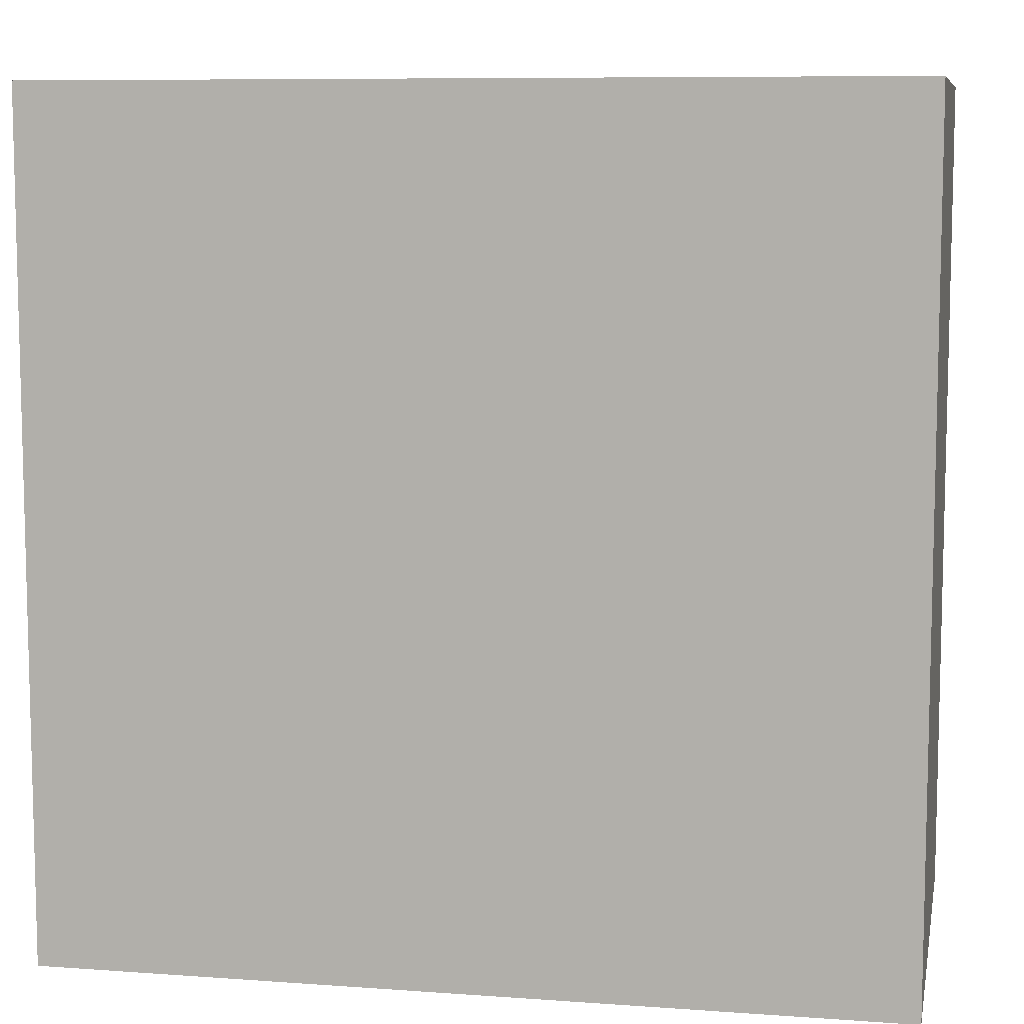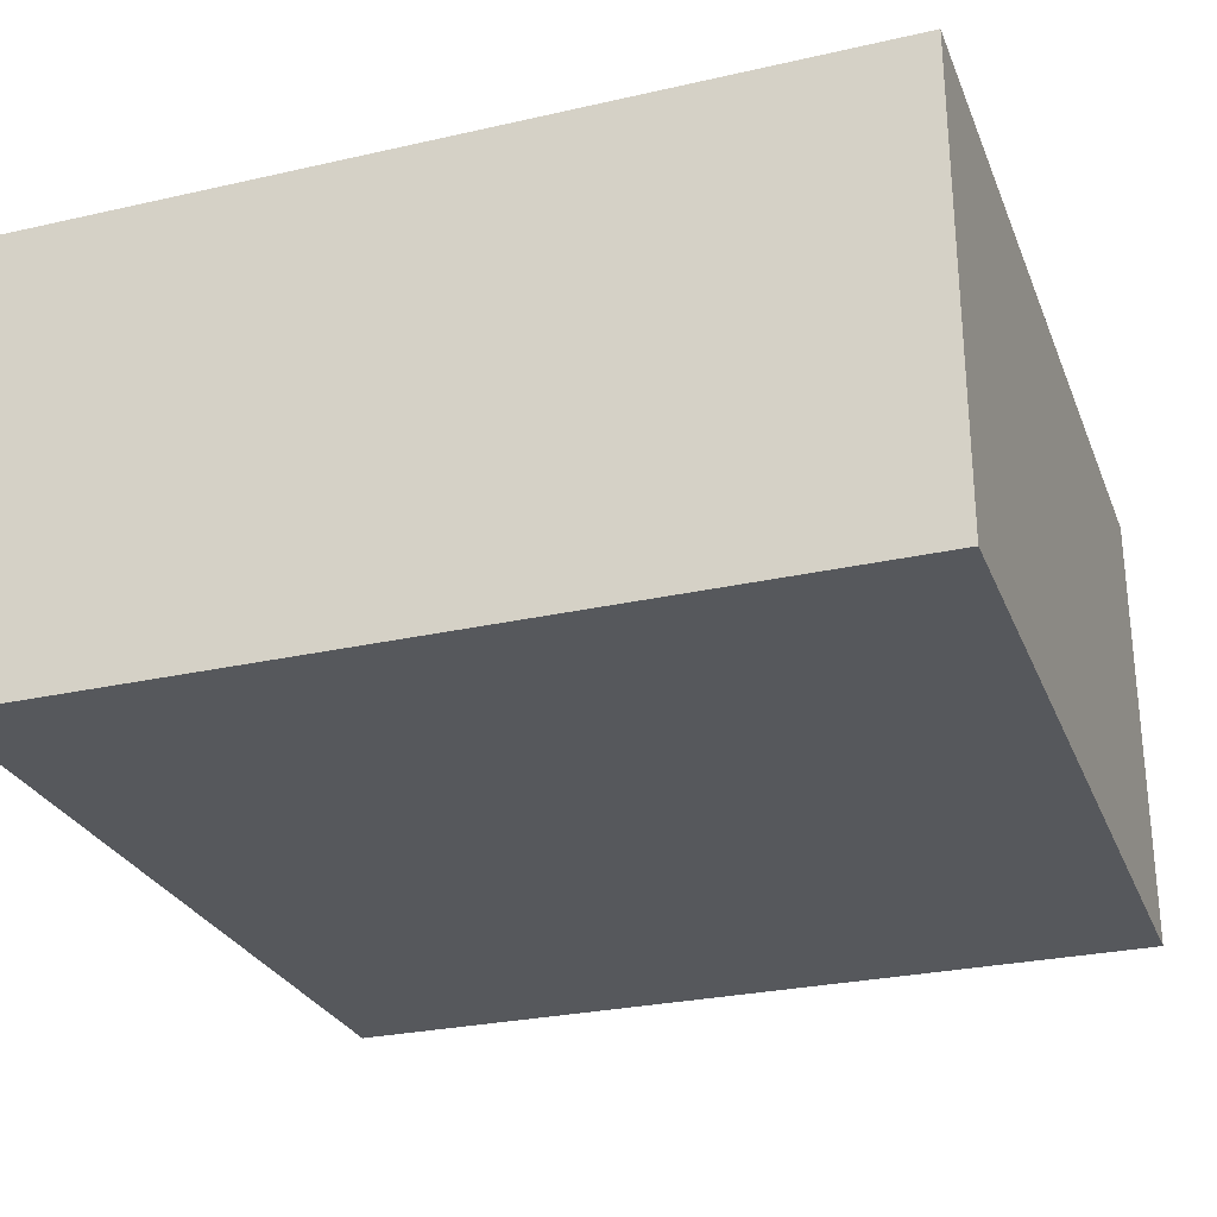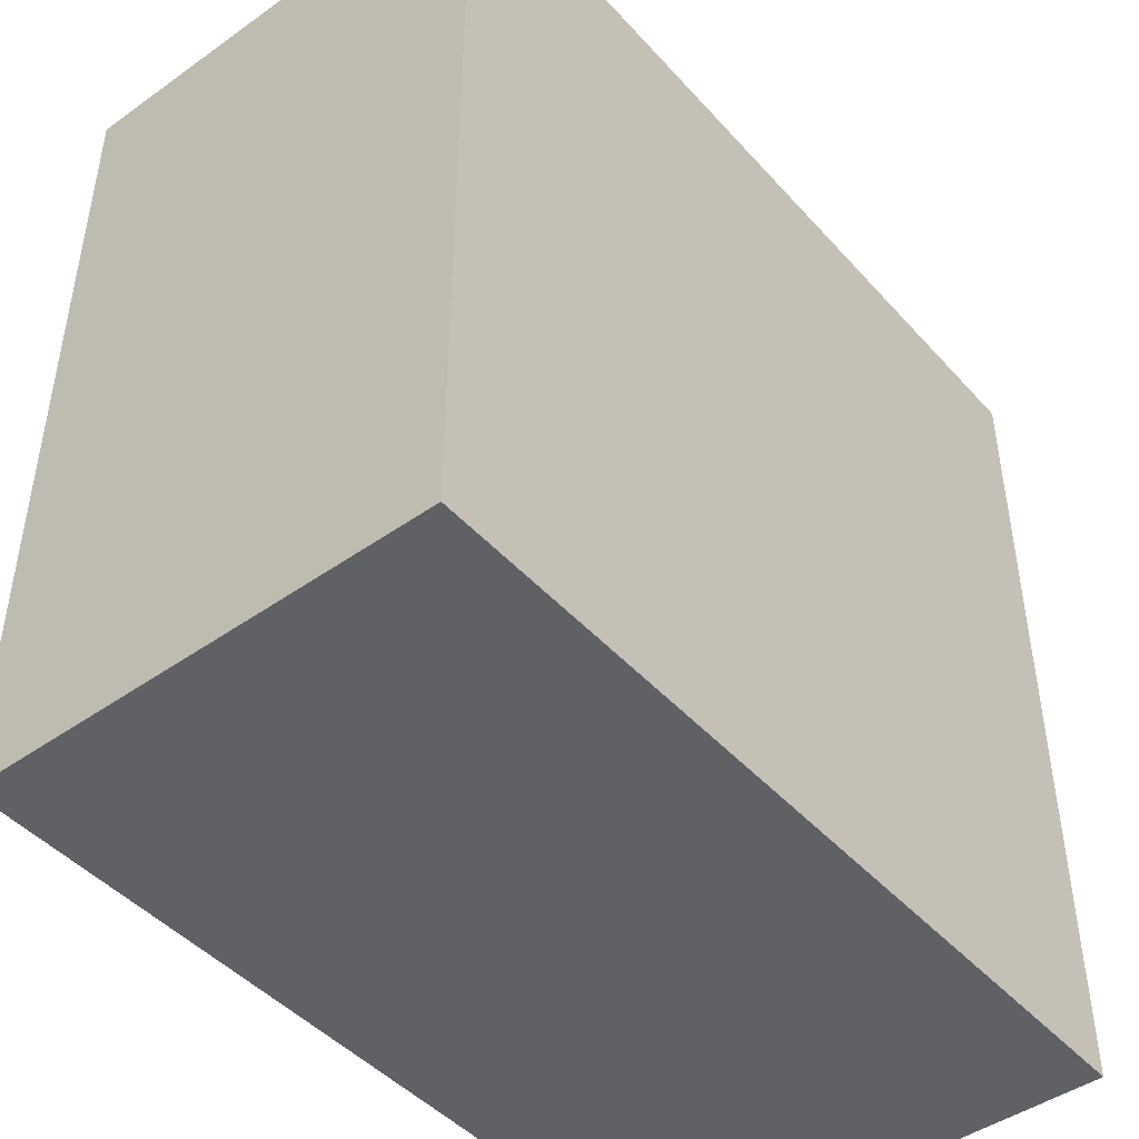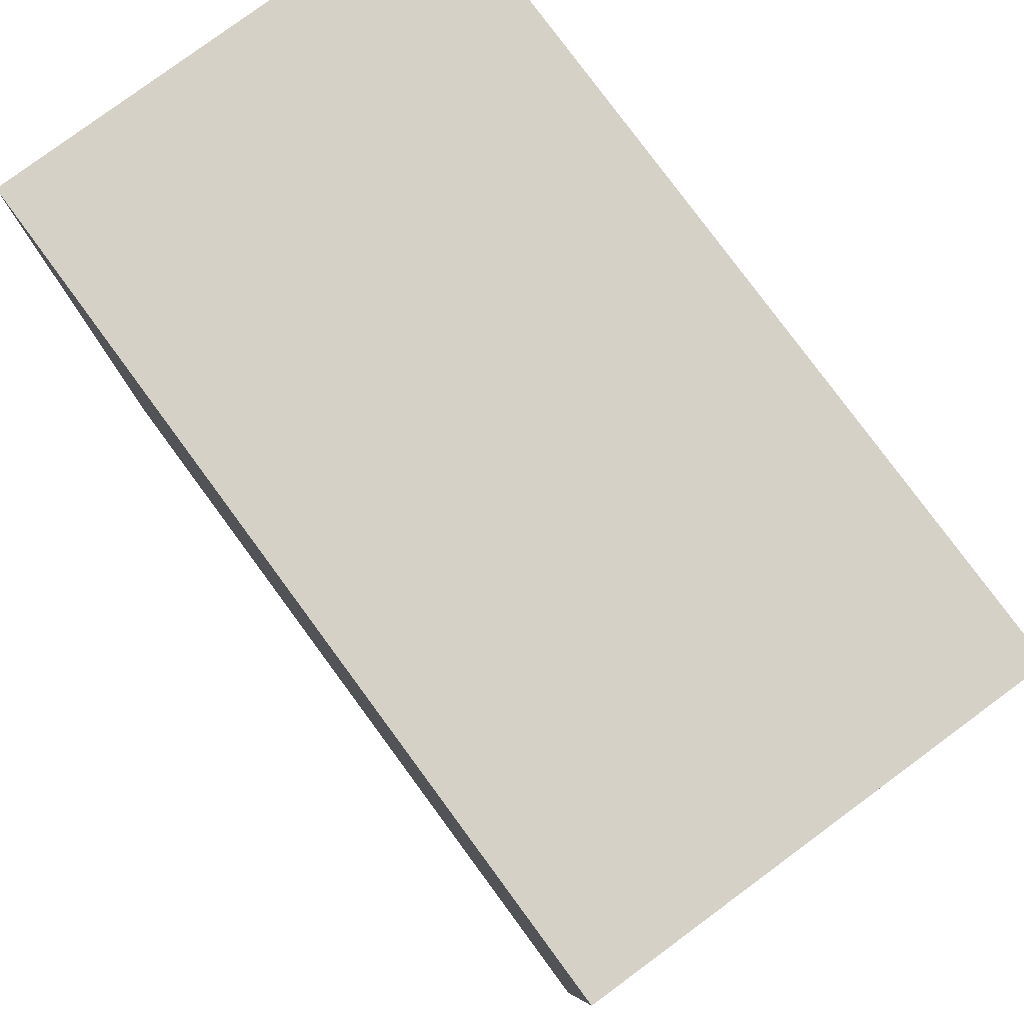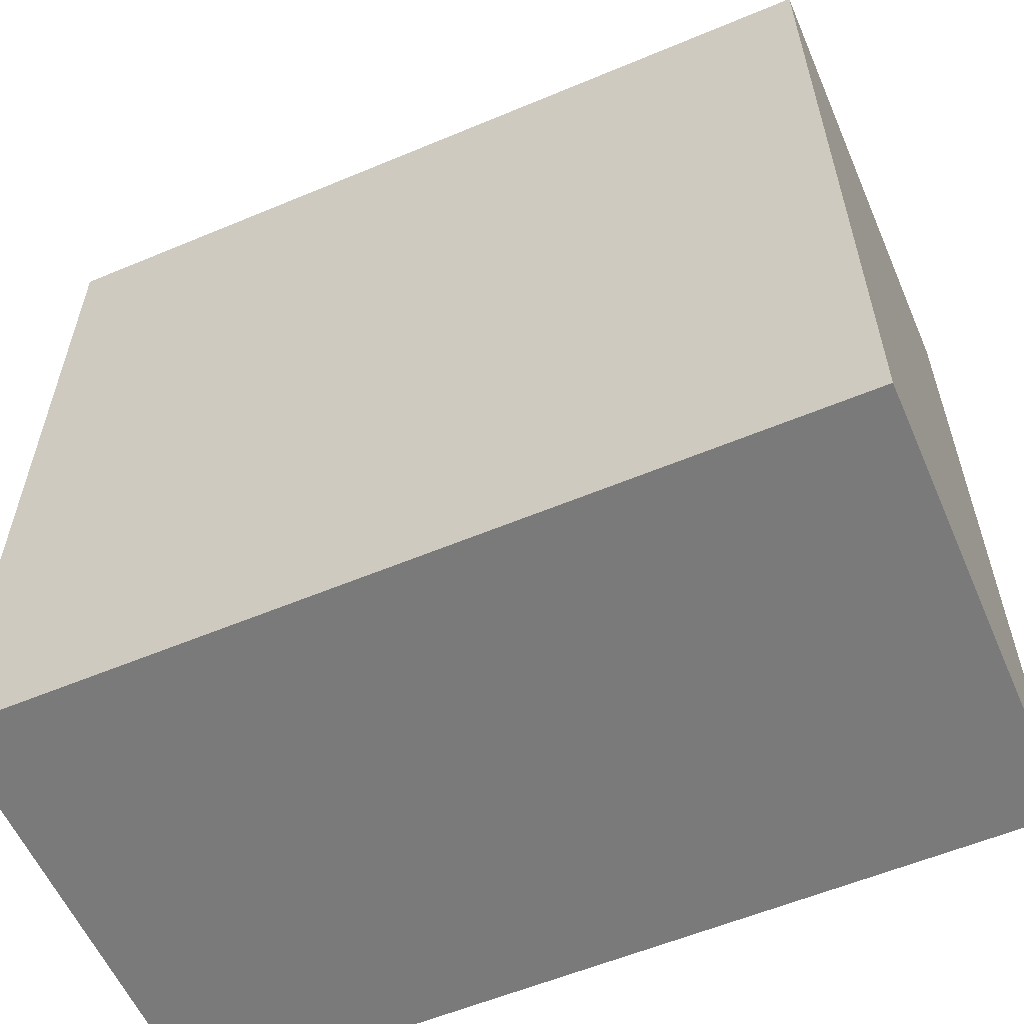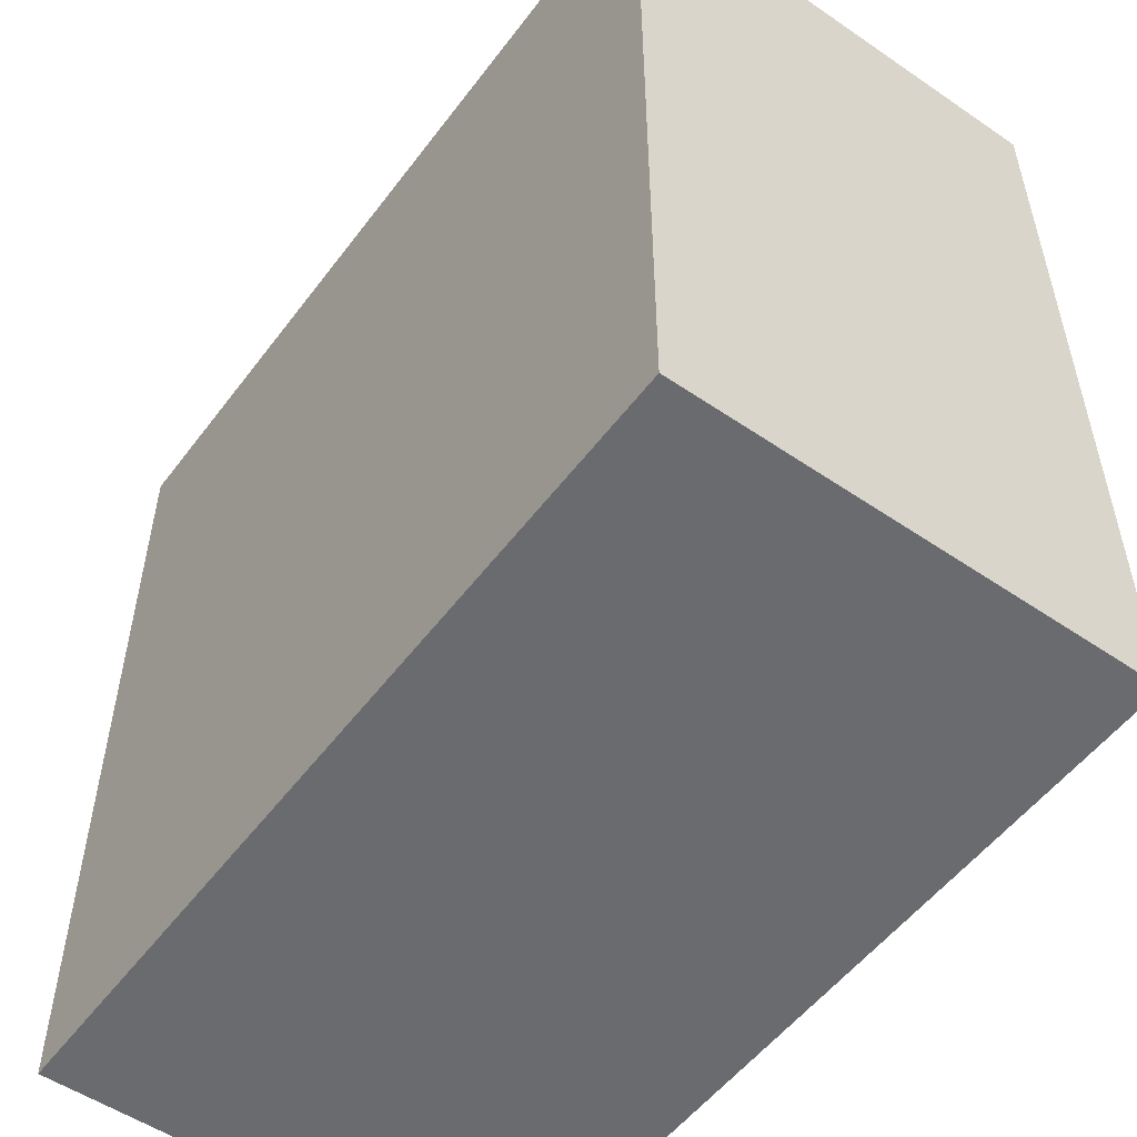
<metadata>
{"format":"obj","ext":"obj","renderer":"f3d","projection":"perspective","resolution":1024,"background":"white","views":[{"elev":8.5,"azim":11.1,"up":"+Z"},{"elev":-27.7,"azim":19.1,"up":"+Y"},{"elev":-45.8,"azim":-50.9,"up":"+Z"},{"elev":79.7,"azim":53.6,"up":"+Z"},{"elev":-58.1,"azim":-156.6,"up":"+Z"},{"elev":-53.4,"azim":53.9,"up":"+Z"}]}
</metadata>
<code>
o roadTile_007.001
v -1.5 1.65 -1.5
v -1.5 1.65 1.5
v 1.5 1.65 1.5
v 1.5 1.65 -1.5
v -1.5 0 -1.5
v -1.5 0 1.5
v 1.5 0 1.5
v 1.5 0 -1.5
f 1 2 3 4
f 5 6 2 1
f 7 6 5 8
f 2 6 7 3
f 7 8 4 3
f 4 8 5 1

</code>
